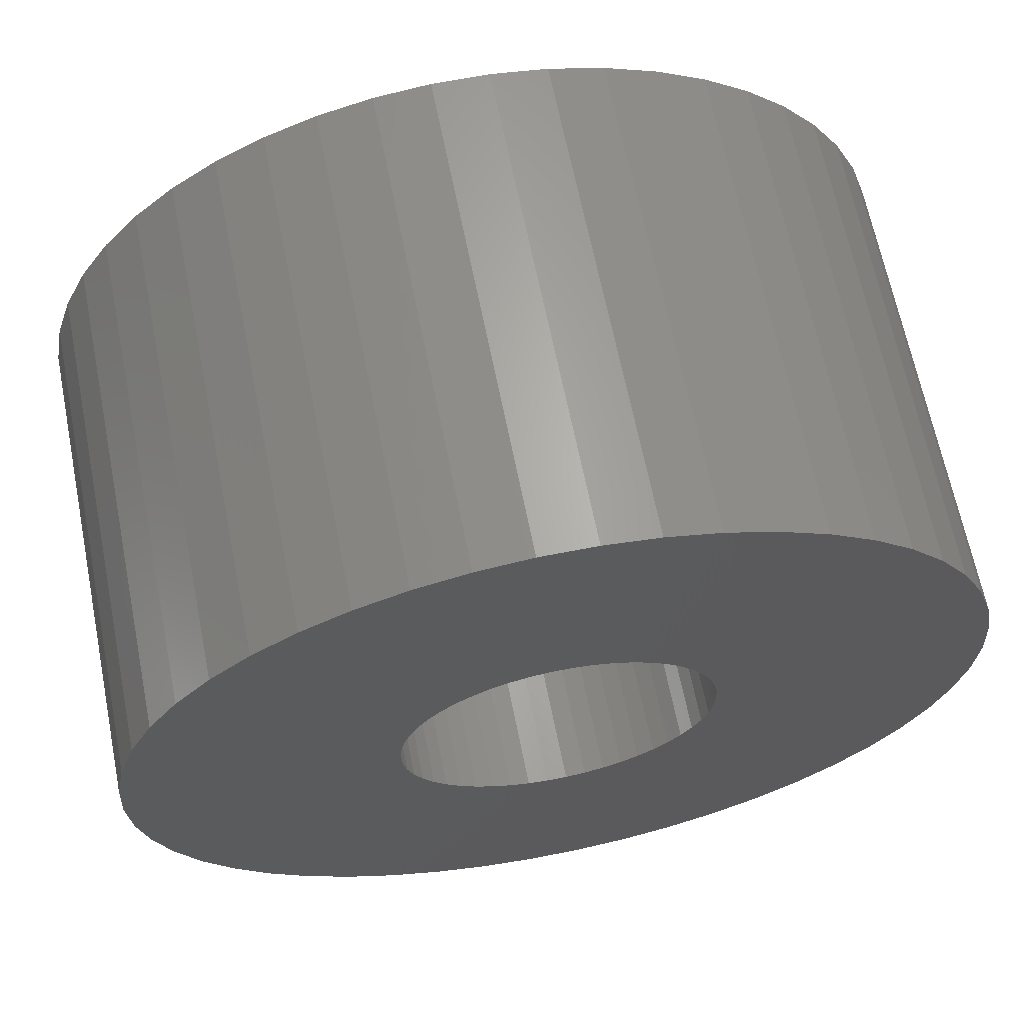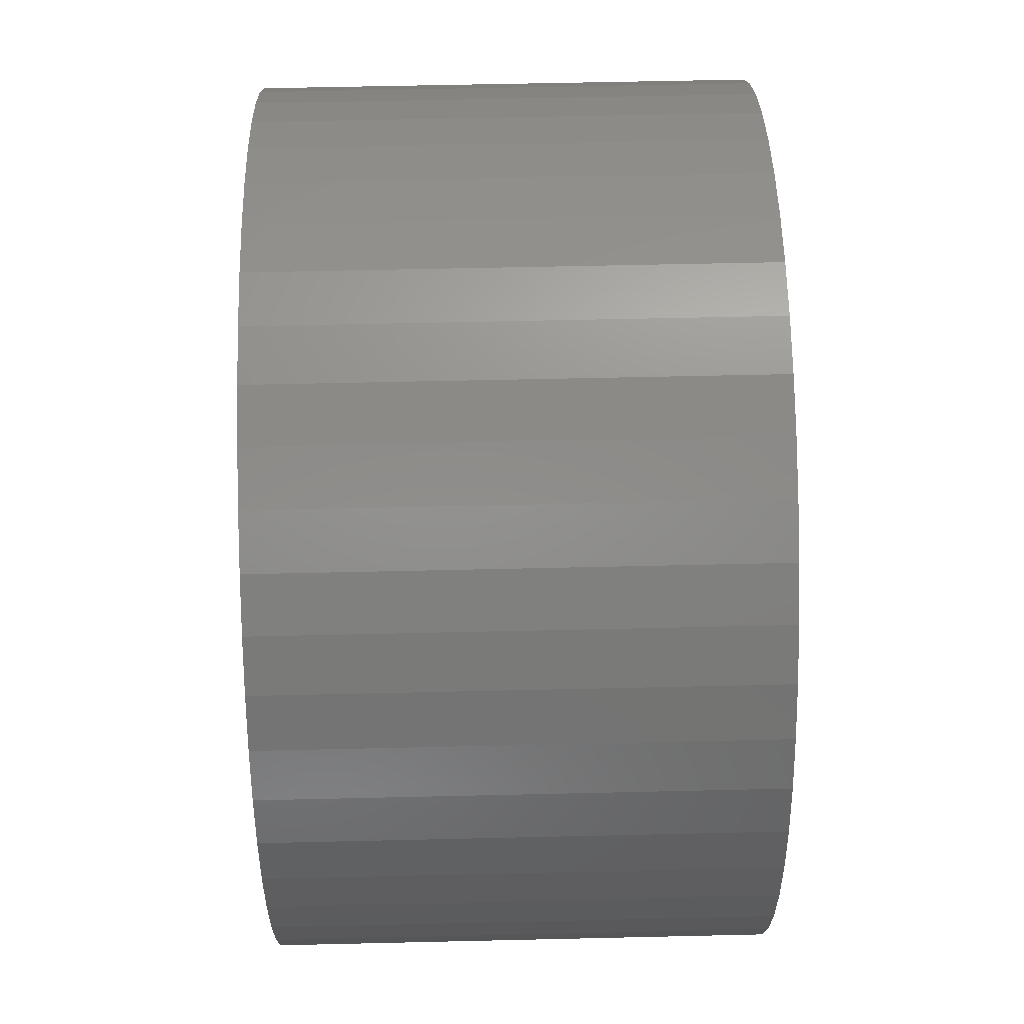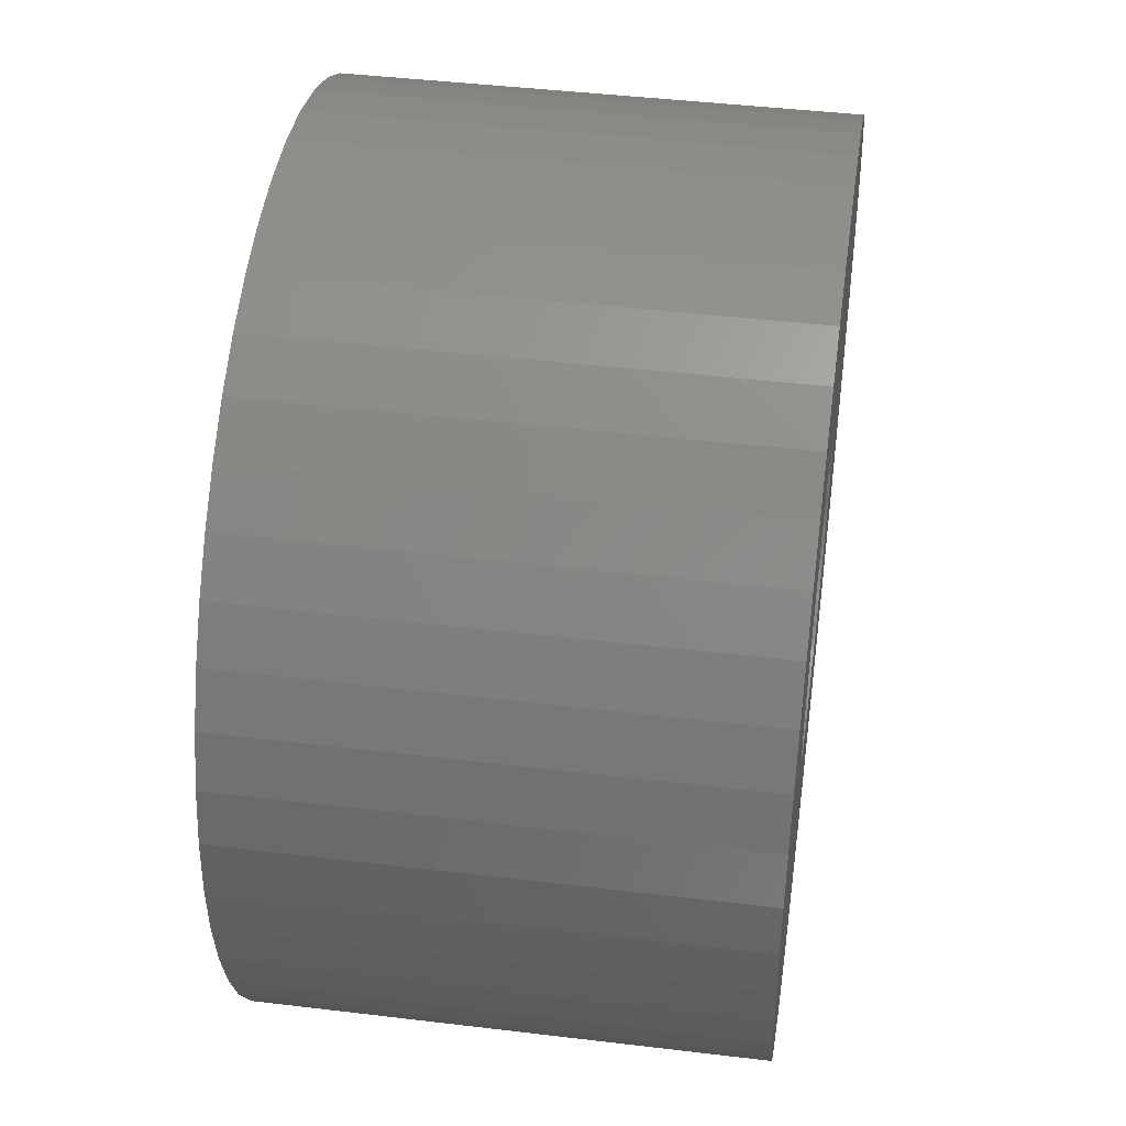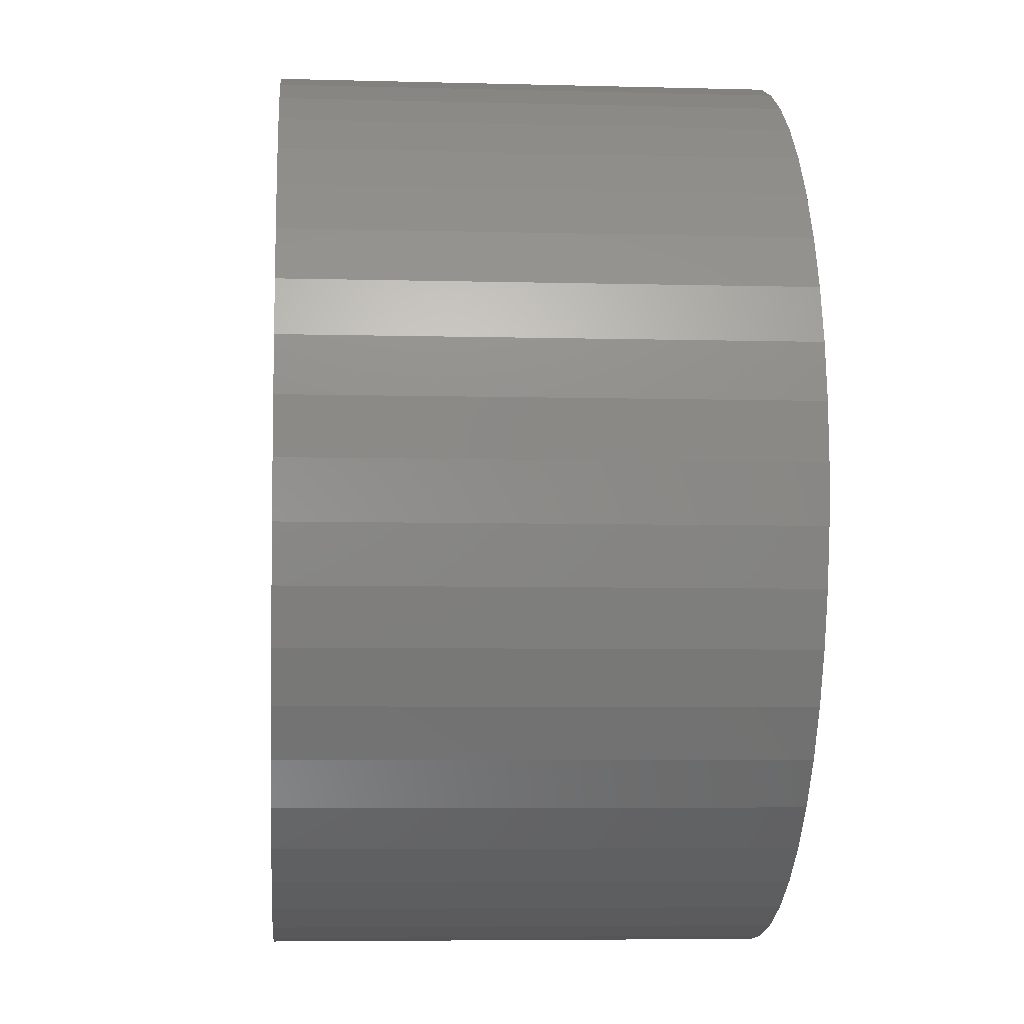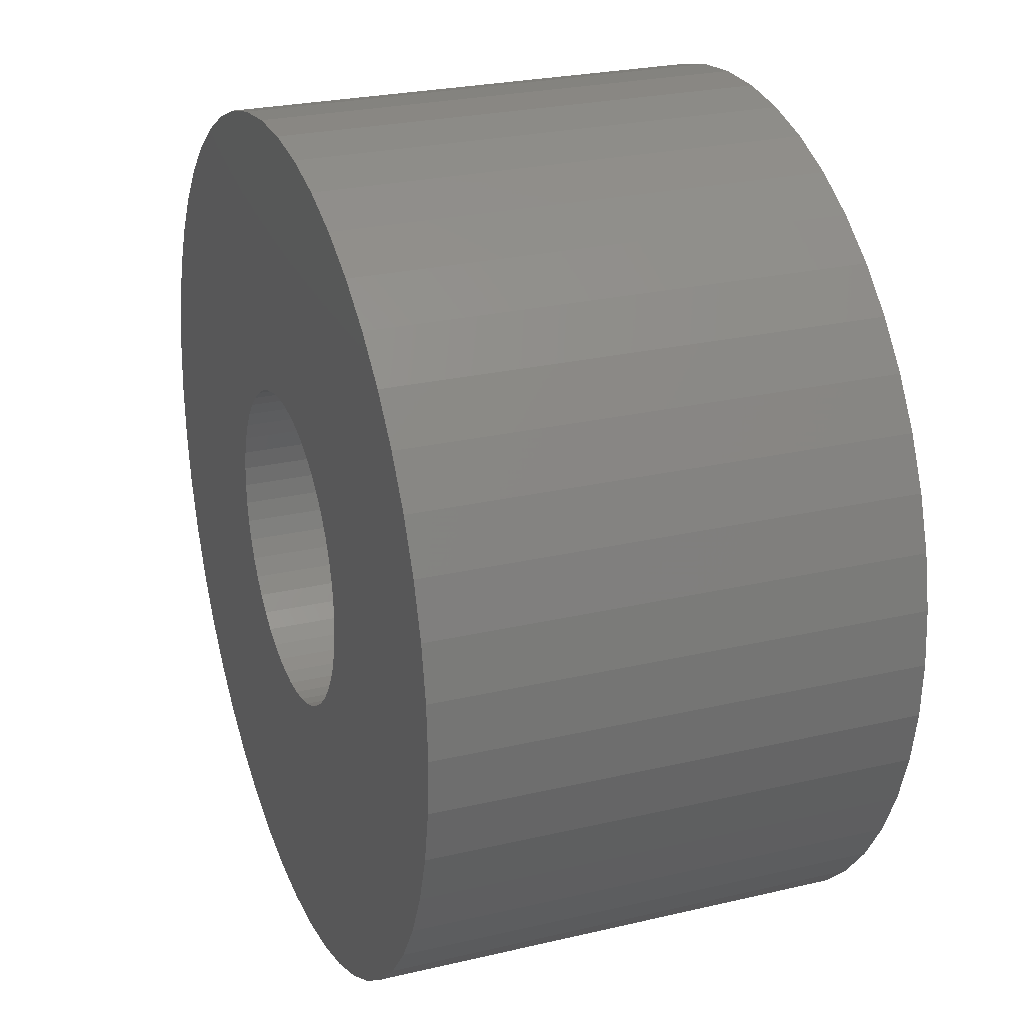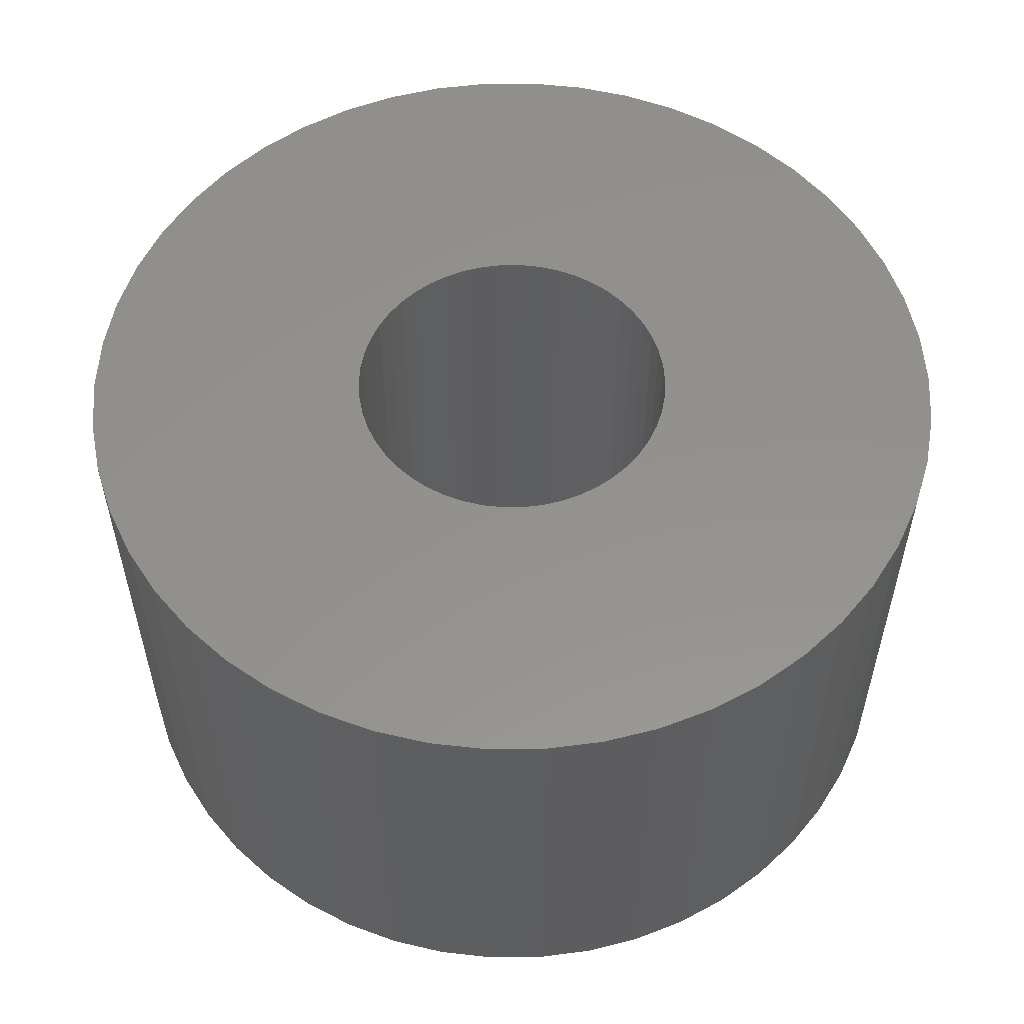
<metadata>
{"format":"stl","ext":"stl","renderer":"f3d","projection":"perspective","resolution":1024,"background":"white","views":[{"elev":65.4,"azim":-11.3,"up":"+Y"},{"elev":56.8,"azim":-91.4,"up":"+Y"},{"elev":43.3,"azim":-81.9,"up":"+Y"},{"elev":-5.9,"azim":-94.7,"up":"+Y"},{"elev":25.7,"azim":-110.6,"up":"+Y"},{"elev":55.4,"azim":6.7,"up":"+Z"}]}
</metadata>
<code>
# stl→obj: 200 verts, 400 faces
v 24.5 0 13.5
v 24.31 3.071 -13.5
v 24.31 3.071 13.5
v 24.5 0 -13.5
v -24.5 0 -13.5
v -24.31 3.071 13.5
v -24.31 3.071 -13.5
v -24.5 0 13.5
v 1.538 24.45 -13.5
v -1.538 24.45 13.5
v 1.538 24.45 13.5
v -1.538 24.45 -13.5
v -1.538 -24.45 -13.5
v 1.538 -24.45 13.5
v -1.538 -24.45 13.5
v 1.538 -24.45 -13.5
v 17.86 16.77 -13.5
v 15.62 18.88 13.5
v 17.86 16.77 13.5
v 15.62 18.88 -13.5
v -15.62 18.88 -13.5
v -17.86 16.77 13.5
v -15.62 18.88 13.5
v -17.86 16.77 -13.5
v -7.571 23.3 -13.5
v -10.43 22.17 13.5
v -7.571 23.3 13.5
v -10.43 22.17 -13.5
v 22.78 9.019 13.5
v 21.47 11.8 -13.5
v 21.47 11.8 13.5
v 22.78 9.019 -13.5
v 19.82 14.4 -13.5
v 19.82 14.4 13.5
v 10.43 22.17 -13.5
v 7.571 23.3 13.5
v 10.43 22.17 13.5
v 7.571 23.3 -13.5
v 13.13 20.69 -13.5
v 13.13 20.69 13.5
v -22.78 9.019 -13.5
v -21.47 11.8 13.5
v -21.47 11.8 -13.5
v -22.78 9.019 13.5
v -19.82 14.4 -13.5
v -19.82 14.4 13.5
v -23.73 6.093 -13.5
v -23.73 6.093 13.5
v -4.591 24.07 -13.5
v -4.591 24.07 13.5
v 23.73 6.093 13.5
v 23.73 6.093 -13.5
v 4.591 24.07 13.5
v 4.591 24.07 -13.5
v 9 0 13.5
v 8.929 1.128 13.5
v 24.31 -3.071 13.5
v 8.717 2.238 13.5
v 8.929 -1.128 13.5
v 8.368 3.313 13.5
v 23.73 -6.093 13.5
v 7.887 4.336 13.5
v 8.717 -2.238 13.5
v 7.281 5.29 13.5
v 22.78 -9.019 13.5
v 6.561 6.161 13.5
v 8.368 -3.313 13.5
v 5.737 6.935 13.5
v 21.47 -11.8 13.5
v 4.822 7.599 13.5
v 7.887 -4.336 13.5
v 19.82 -14.4 13.5
v 3.832 8.143 13.5
v 2.781 8.56 13.5
v 1.686 8.841 13.5
v 0.5651 8.982 13.5
v -0.5651 8.982 13.5
v -1.686 8.841 13.5
v -2.781 8.56 13.5
v -3.832 8.143 13.5
v -4.822 7.599 13.5
v -13.13 20.69 13.5
v -5.737 6.935 13.5
v -6.561 6.161 13.5
v -7.281 5.29 13.5
v -7.887 4.336 13.5
v 7.281 -5.29 13.5
v 17.86 -16.77 13.5
v 6.561 -6.161 13.5
v 15.62 -18.88 13.5
v 5.737 -6.935 13.5
v 13.13 -20.69 13.5
v 4.822 -7.599 13.5
v 10.43 -22.17 13.5
v 3.832 -8.143 13.5
v 7.571 -23.3 13.5
v 2.781 -8.56 13.5
v 4.591 -24.07 13.5
v 1.686 -8.841 13.5
v 0.5651 -8.982 13.5
v -0.5651 -8.982 13.5
v -1.686 -8.841 13.5
v -4.591 -24.07 13.5
v -2.781 -8.56 13.5
v -7.571 -23.3 13.5
v -3.832 -8.143 13.5
v -10.43 -22.17 13.5
v -4.822 -7.599 13.5
v -13.13 -20.69 13.5
v -5.737 -6.935 13.5
v -15.62 -18.88 13.5
v -6.561 -6.161 13.5
v -17.86 -16.77 13.5
v -7.281 -5.29 13.5
v -19.82 -14.4 13.5
v -7.887 -4.336 13.5
v -21.47 -11.8 13.5
v -8.368 -3.313 13.5
v -22.78 -9.019 13.5
v -8.717 -2.238 13.5
v -23.73 -6.093 13.5
v -8.929 -1.128 13.5
v -24.31 -3.071 13.5
v -9 0 13.5
v -8.368 3.313 13.5
v -8.717 2.238 13.5
v -8.929 1.128 13.5
v -13.13 20.69 -13.5
v 24.31 -3.071 -13.5
v 19.82 -14.4 -13.5
v 17.86 -16.77 -13.5
v 23.73 -6.093 -13.5
v 22.78 -9.019 -13.5
v -21.47 -11.8 -13.5
v -22.78 -9.019 -13.5
v 9 0 -13.5
v 8.929 -1.128 -13.5
v 8.717 -2.238 -13.5
v 8.929 1.128 -13.5
v 8.368 -3.313 -13.5
v 21.47 -11.8 -13.5
v 7.887 -4.336 -13.5
v 8.717 2.238 -13.5
v 7.281 -5.29 -13.5
v 6.561 -6.161 -13.5
v 15.62 -18.88 -13.5
v 8.368 3.313 -13.5
v 5.737 -6.935 -13.5
v 13.13 -20.69 -13.5
v 4.822 -7.599 -13.5
v 10.43 -22.17 -13.5
v 7.887 4.336 -13.5
v 3.832 -8.143 -13.5
v 7.571 -23.3 -13.5
v 2.781 -8.56 -13.5
v 4.591 -24.07 -13.5
v 1.686 -8.841 -13.5
v 0.5651 -8.982 -13.5
v -0.5651 -8.982 -13.5
v -1.686 -8.841 -13.5
v -4.591 -24.07 -13.5
v -2.781 -8.56 -13.5
v -7.571 -23.3 -13.5
v -3.832 -8.143 -13.5
v -10.43 -22.17 -13.5
v -4.822 -7.599 -13.5
v -13.13 -20.69 -13.5
v -5.737 -6.935 -13.5
v -15.62 -18.88 -13.5
v -6.561 -6.161 -13.5
v -17.86 -16.77 -13.5
v -7.281 -5.29 -13.5
v -19.82 -14.4 -13.5
v -7.887 -4.336 -13.5
v 7.281 5.29 -13.5
v 6.561 6.161 -13.5
v 5.737 6.935 -13.5
v 4.822 7.599 -13.5
v 3.832 8.143 -13.5
v 2.781 8.56 -13.5
v 1.686 8.841 -13.5
v 0.5651 8.982 -13.5
v -0.5651 8.982 -13.5
v -1.686 8.841 -13.5
v -2.781 8.56 -13.5
v -3.832 8.143 -13.5
v -4.822 7.599 -13.5
v -5.737 6.935 -13.5
v -6.561 6.161 -13.5
v -7.281 5.29 -13.5
v -7.887 4.336 -13.5
v -8.368 3.313 -13.5
v -8.717 2.238 -13.5
v -8.929 1.128 -13.5
v -9 0 -13.5
v -8.368 -3.313 -13.5
v -8.717 -2.238 -13.5
v -23.73 -6.093 -13.5
v -8.929 -1.128 -13.5
v -24.31 -3.071 -13.5
f 1 2 3
f 2 1 4
f 5 6 7
f 6 5 8
f 9 10 11
f 10 9 12
f 13 14 15
f 14 13 16
f 17 18 19
f 18 17 20
f 21 22 23
f 22 21 24
f 25 26 27
f 26 25 28
f 29 30 31
f 30 29 32
f 31 33 34
f 33 31 30
f 35 36 37
f 36 35 38
f 39 37 40
f 37 39 35
f 41 42 43
f 42 41 44
f 45 22 24
f 22 45 46
f 47 44 41
f 44 47 48
f 49 27 50
f 27 49 25
f 51 32 29
f 32 51 52
f 3 52 51
f 52 3 2
f 34 17 19
f 17 34 33
f 38 53 36
f 53 38 54
f 54 11 53
f 11 54 9
f 20 40 18
f 40 20 39
f 43 46 45
f 46 43 42
f 7 48 47
f 48 7 6
f 55 1 3
f 56 3 51
f 1 55 57
f 58 51 29
f 59 57 55
f 60 29 31
f 57 59 61
f 62 31 34
f 63 61 59
f 64 34 19
f 61 63 65
f 66 19 18
f 67 65 63
f 68 18 40
f 65 67 69
f 70 40 37
f 71 69 67
f 69 71 72
f 3 56 55
f 51 58 56
f 29 60 58
f 31 62 60
f 73 37 36
f 34 64 62
f 19 66 64
f 18 68 66
f 40 70 68
f 74 36 53
f 37 73 70
f 36 74 73
f 53 75 74
f 11 75 53
f 11 76 75
f 11 77 76
f 10 77 11
f 10 78 77
f 50 78 10
f 78 50 79
f 27 79 50
f 79 27 80
f 26 80 27
f 80 26 81
f 82 81 26
f 81 82 83
f 23 83 82
f 83 23 84
f 22 84 23
f 84 22 85
f 46 85 22
f 85 46 86
f 87 72 71
f 72 87 88
f 89 88 87
f 88 89 90
f 91 90 89
f 90 91 92
f 93 92 91
f 92 93 94
f 95 94 93
f 94 95 96
f 97 96 95
f 96 97 98
f 99 98 97
f 99 14 98
f 100 14 99
f 101 14 100
f 101 15 14
f 102 15 101
f 103 102 104
f 105 104 106
f 102 103 15
f 107 106 108
f 109 108 110
f 111 110 112
f 113 112 114
f 104 105 103
f 115 114 116
f 117 116 118
f 119 118 120
f 121 120 122
f 123 122 124
f 42 86 46
f 106 107 105
f 86 42 125
f 108 109 107
f 44 125 42
f 110 111 109
f 125 44 126
f 112 113 111
f 48 126 44
f 114 115 113
f 126 48 127
f 116 117 115
f 6 127 48
f 118 119 117
f 127 6 124
f 120 121 119
f 8 124 6
f 122 123 121
f 124 8 123
f 28 82 26
f 82 28 128
f 128 23 82
f 23 128 21
f 12 50 10
f 50 12 49
f 57 4 1
f 4 57 129
f 88 130 72
f 130 88 131
f 65 132 61
f 132 65 133
f 61 129 57
f 129 61 132
f 134 119 135
f 119 134 117
f 136 4 129
f 137 129 132
f 4 136 2
f 138 132 133
f 139 2 136
f 140 133 141
f 2 139 52
f 142 141 130
f 143 52 139
f 144 130 131
f 52 143 32
f 145 131 146
f 147 32 143
f 148 146 149
f 32 147 30
f 150 149 151
f 152 30 147
f 30 152 33
f 129 137 136
f 132 138 137
f 133 140 138
f 141 142 140
f 153 151 154
f 130 144 142
f 131 145 144
f 146 148 145
f 149 150 148
f 155 154 156
f 151 153 150
f 154 155 153
f 156 157 155
f 16 157 156
f 16 158 157
f 16 159 158
f 13 159 16
f 13 160 159
f 161 160 13
f 160 161 162
f 163 162 161
f 162 163 164
f 165 164 163
f 164 165 166
f 167 166 165
f 166 167 168
f 169 168 167
f 168 169 170
f 171 170 169
f 170 171 172
f 173 172 171
f 172 173 174
f 175 33 152
f 33 175 17
f 176 17 175
f 17 176 20
f 177 20 176
f 20 177 39
f 178 39 177
f 39 178 35
f 179 35 178
f 35 179 38
f 180 38 179
f 38 180 54
f 181 54 180
f 181 9 54
f 182 9 181
f 183 9 182
f 183 12 9
f 184 12 183
f 49 184 185
f 25 185 186
f 184 49 12
f 28 186 187
f 128 187 188
f 21 188 189
f 24 189 190
f 185 25 49
f 45 190 191
f 43 191 192
f 41 192 193
f 47 193 194
f 7 194 195
f 134 174 173
f 186 28 25
f 174 134 196
f 187 128 28
f 135 196 134
f 188 21 128
f 196 135 197
f 189 24 21
f 198 197 135
f 190 45 24
f 197 198 199
f 191 43 45
f 200 199 198
f 192 41 43
f 199 200 195
f 193 47 41
f 5 195 200
f 194 7 47
f 195 5 7
f 151 92 94
f 92 151 149
f 146 88 90
f 88 146 131
f 72 141 69
f 141 72 130
f 135 121 198
f 121 135 119
f 154 94 96
f 94 154 151
f 156 96 98
f 96 156 154
f 16 98 14
f 98 16 156
f 69 133 65
f 133 69 141
f 161 15 103
f 15 161 13
f 165 105 107
f 105 165 163
f 163 103 105
f 103 163 161
f 171 115 173
f 115 171 113
f 171 111 113
f 111 171 169
f 198 123 200
f 123 198 121
f 200 8 5
f 8 200 123
f 149 90 92
f 90 149 146
f 173 117 134
f 117 173 115
f 167 107 109
f 107 167 165
f 169 109 111
f 109 169 167
f 126 192 125
f 192 126 193
f 152 64 175
f 64 152 62
f 181 74 75
f 74 181 180
f 180 73 74
f 73 180 179
f 186 79 80
f 79 186 185
f 125 191 86
f 191 125 192
f 138 59 137
f 59 138 63
f 179 70 73
f 70 179 178
f 85 189 84
f 189 85 190
f 185 78 79
f 78 185 184
f 189 83 84
f 83 189 188
f 136 56 139
f 56 136 55
f 140 63 138
f 63 140 67
f 177 66 68
f 66 177 176
f 183 76 77
f 76 183 182
f 178 68 70
f 68 178 177
f 124 194 127
f 194 124 195
f 86 190 85
f 190 86 191
f 184 77 78
f 77 184 183
f 188 81 83
f 81 188 187
f 187 80 81
f 80 187 186
f 137 55 136
f 55 137 59
f 157 100 99
f 100 157 158
f 147 62 152
f 62 147 60
f 143 60 147
f 60 143 58
f 139 58 143
f 58 139 56
f 175 66 176
f 66 175 64
f 182 75 76
f 75 182 181
f 127 193 126
f 193 127 194
f 142 67 140
f 67 142 71
f 160 104 102
f 104 160 162
f 159 102 101
f 102 159 160
f 122 195 124
f 195 122 199
f 120 199 122
f 199 120 197
f 114 174 116
f 174 114 172
f 116 196 118
f 196 116 174
f 153 97 95
f 97 153 155
f 155 99 97
f 99 155 157
f 145 91 89
f 91 145 148
f 144 71 142
f 71 144 87
f 162 106 104
f 106 162 164
f 158 101 100
f 101 158 159
f 112 172 114
f 172 112 170
f 168 112 110
f 112 168 170
f 145 87 144
f 87 145 89
f 148 93 91
f 93 148 150
f 150 95 93
f 95 150 153
f 166 110 108
f 110 166 168
f 118 197 120
f 197 118 196
f 164 108 106
f 108 164 166

</code>
